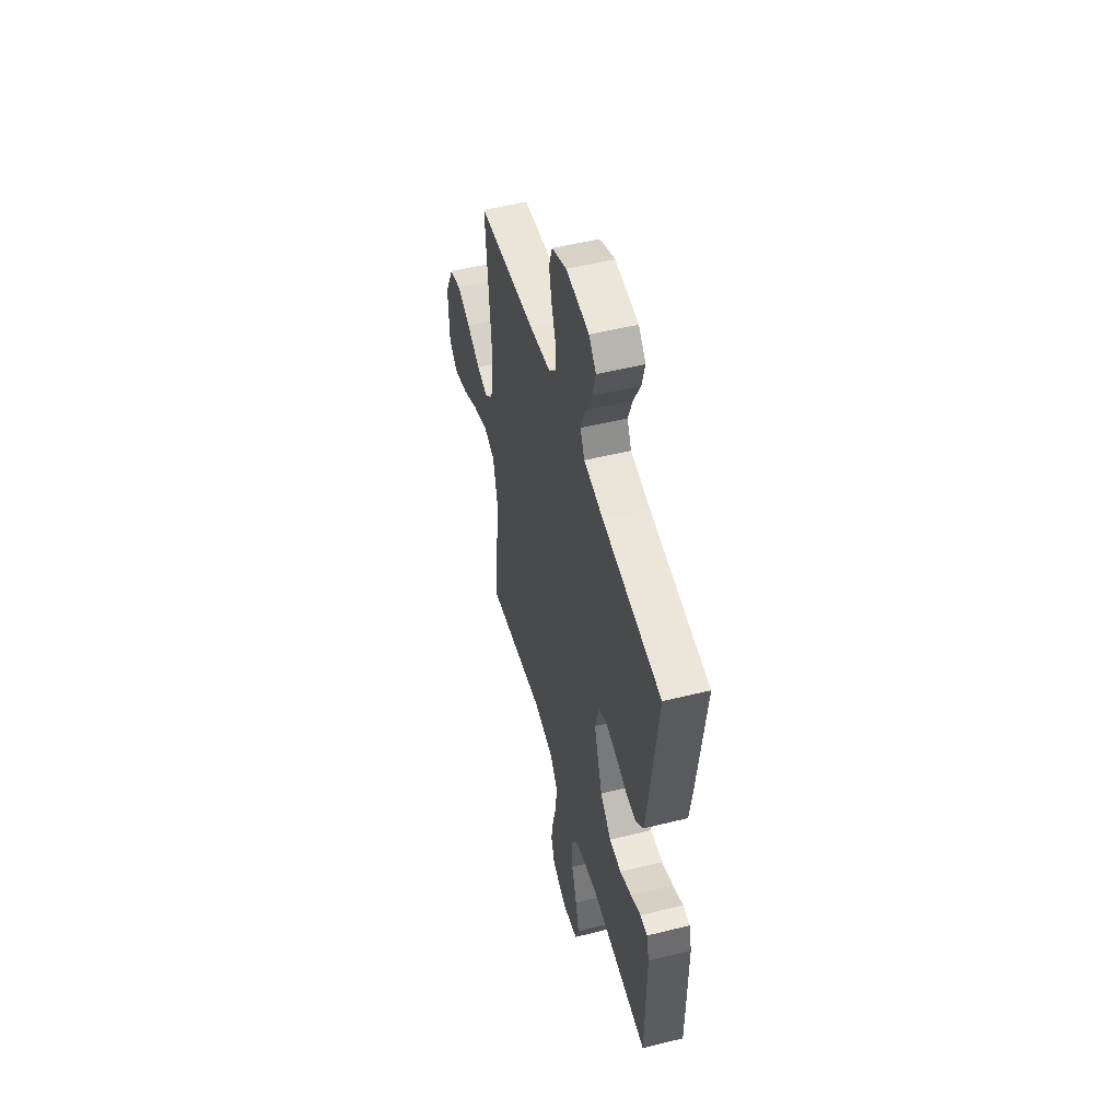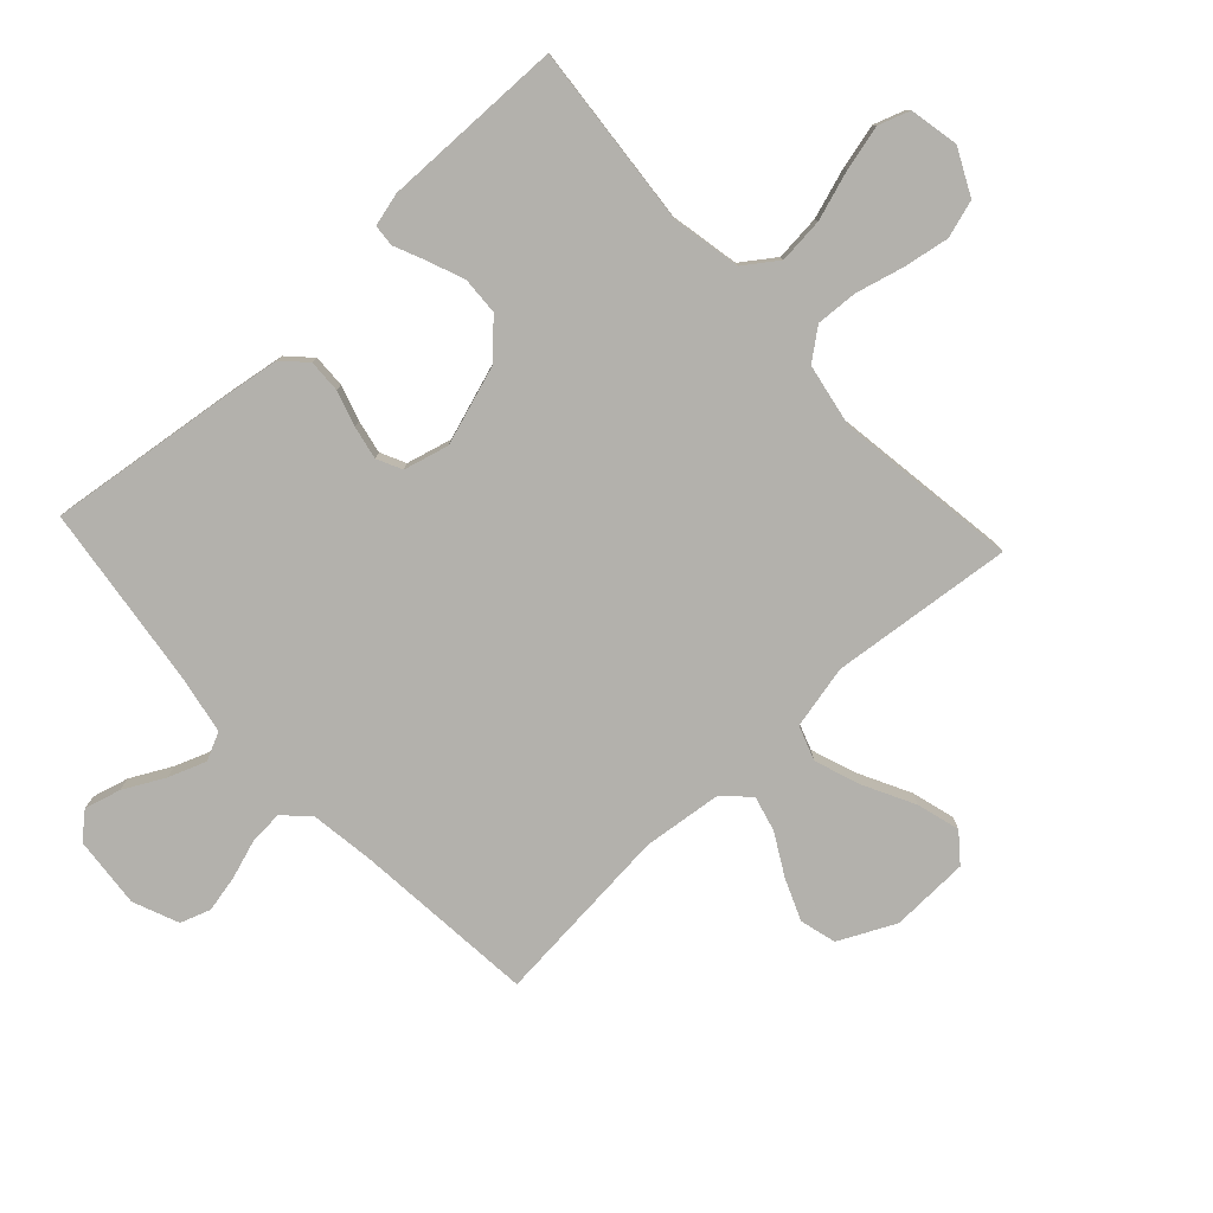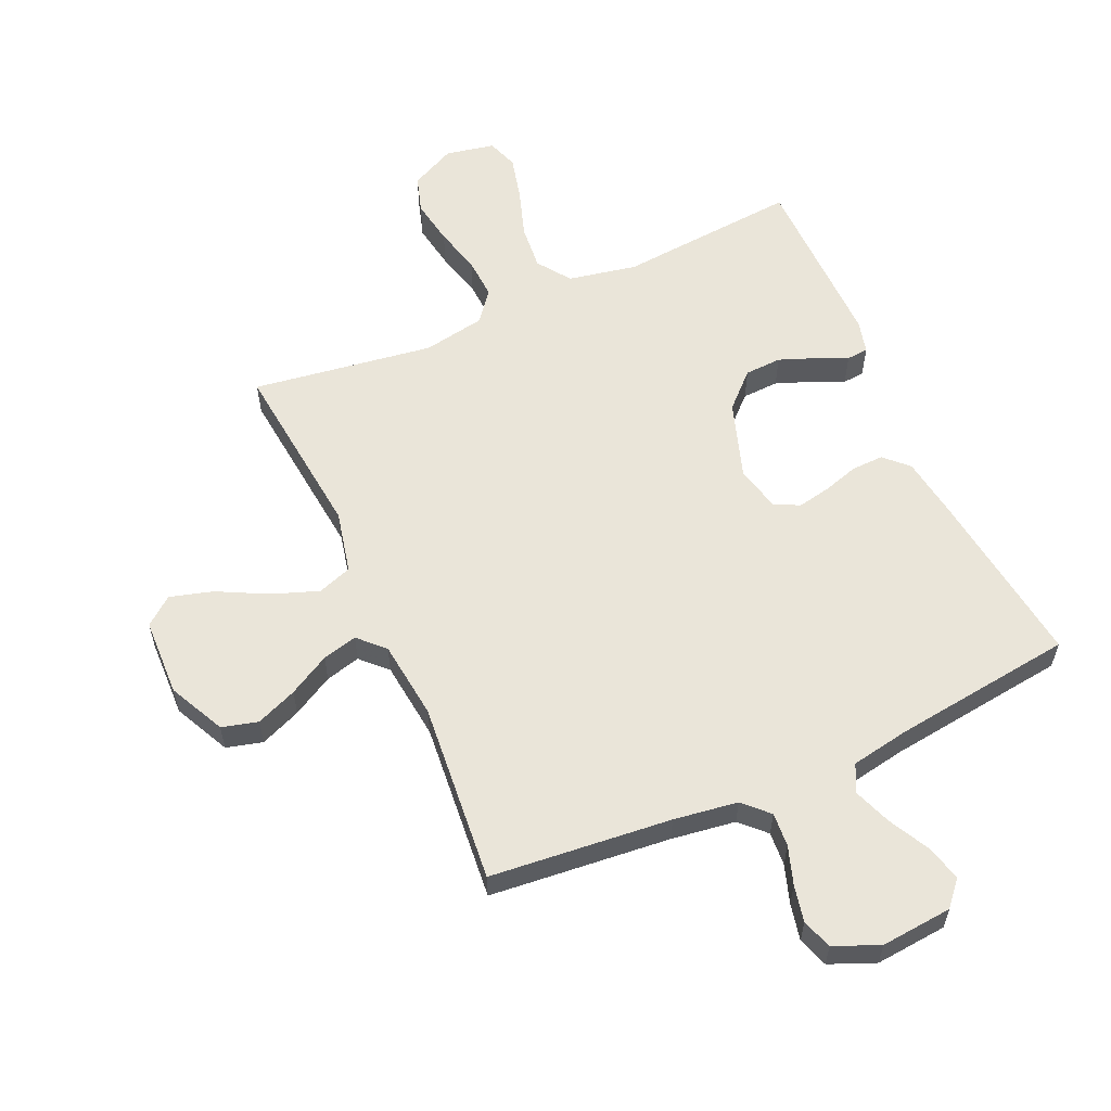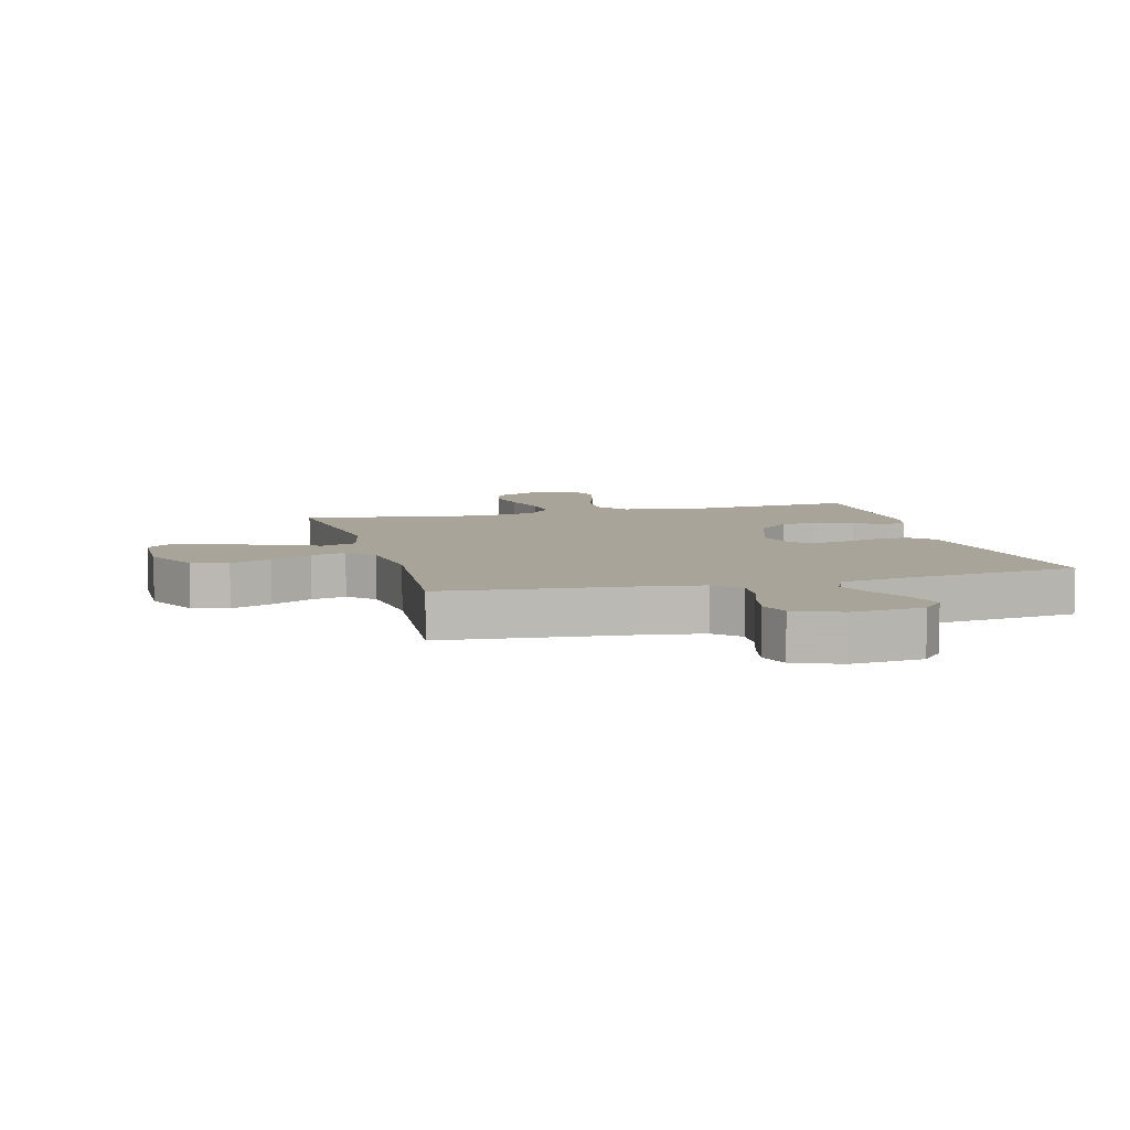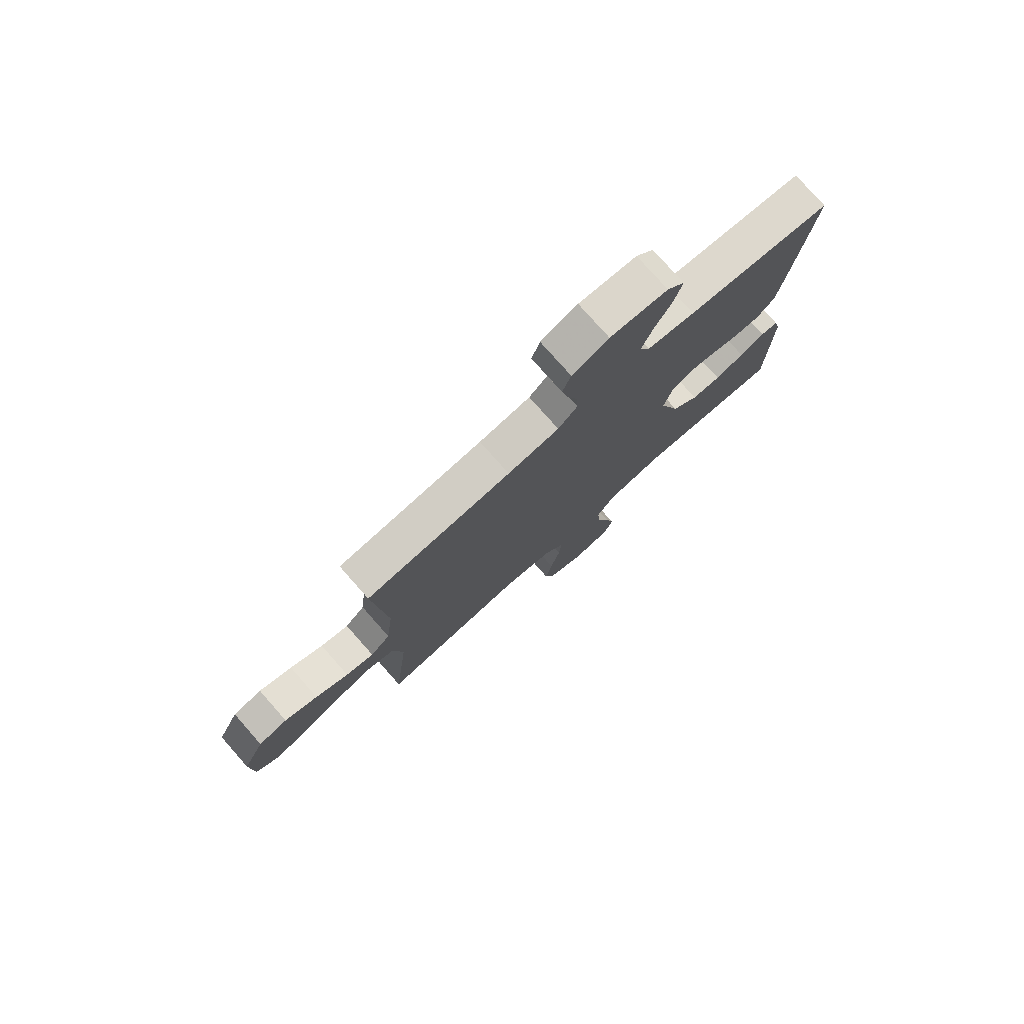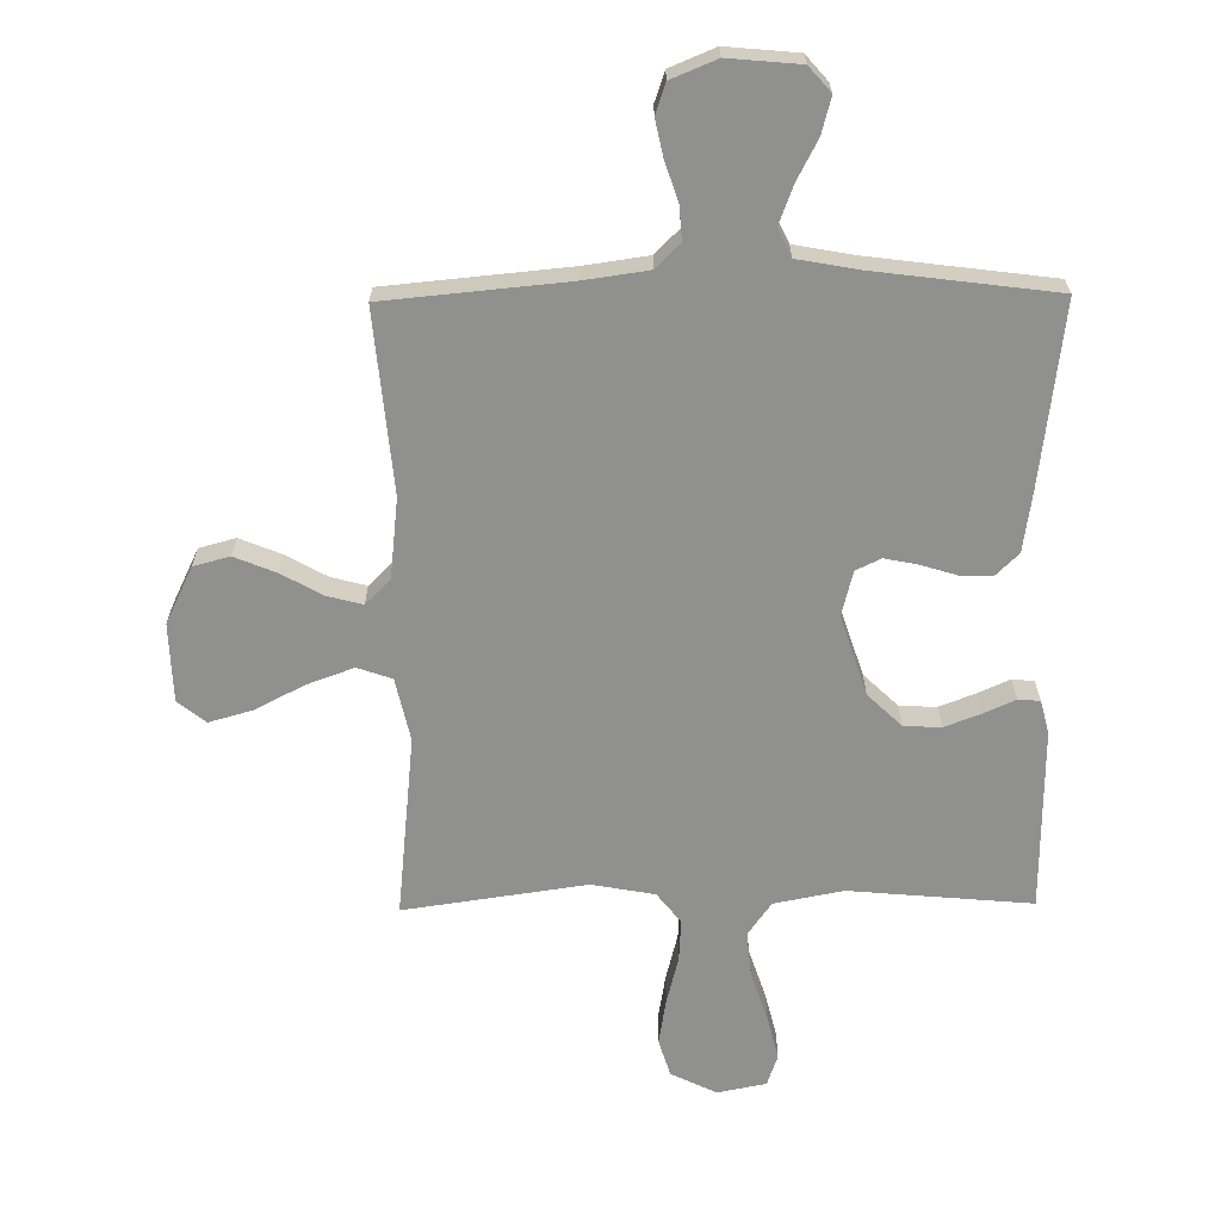
<metadata>
{"format":"obj","ext":"obj","renderer":"f3d","projection":"perspective","resolution":1024,"background":"white","views":[{"elev":51.3,"azim":74.9,"up":"+Z"},{"elev":-79.0,"azim":132.8,"up":"+Y"},{"elev":58.4,"azim":-24.0,"up":"+Y"},{"elev":7.2,"azim":-15.0,"up":"+Y"},{"elev":77.8,"azim":-41.5,"up":"+Z"},{"elev":-65.6,"azim":0.7,"up":"+Y"}]}
</metadata>
<code>
v -0.5 0.07 0.5
v -0.2 0.07 0.528
v -0.094 0.07 0.543
v -0.054 0.07 0.583
v -0.058 0.07 0.639
v -0.079 0.07 0.702
v -0.092 0.07 0.763
v -0.075 0.07 0.813
v 0 0.07 0.844
v 0.118 0.07 0.833
v 0.154 0.07 0.792
v 0.138 0.07 0.732
v 0.103 0.07 0.665
v 0.08 0.07 0.603
v 0.102 0.07 0.557
v 0.2 0.07 0.539
v 0.5 0.07 0.5
v 0.462 0.07 0.2
v 0.447 0.07 0.1
v 0.409 0.07 0.063
v 0.355 0.07 0.065
v 0.297 0.07 0.083
v 0.242 0.07 0.094
v 0.201 0.07 0.074
v 0.182 0.07 0
v 0.225 0.07 -0.131
v 0.281 0.07 -0.185
v 0.342 0.07 -0.188
v 0.402 0.07 -0.165
v 0.454 0.07 -0.142
v 0.49 0.07 -0.145
v 0.504 0.07 -0.2
v 0.5 0.07 -0.5
v 0.2 0.07 -0.473
v 0.086 0.07 -0.495
v 0.047 0.07 -0.55
v 0.054 0.07 -0.625
v 0.081 0.07 -0.707
v 0.099 0.07 -0.78
v 0.081 0.07 -0.832
v 0 0.07 -0.848
v -0.075 0.07 -0.811
v -0.094 0.07 -0.749
v -0.081 0.07 -0.673
v -0.061 0.07 -0.595
v -0.057 0.07 -0.526
v -0.096 0.07 -0.476
v -0.2 0.07 -0.457
v -0.5 0.07 -0.5
v -0.468 0.07 -0.2
v -0.491 0.07 -0.096
v -0.548 0.07 -0.076
v -0.625 0.07 -0.104
v -0.707 0.07 -0.146
v -0.778 0.07 -0.166
v -0.824 0.07 -0.129
v -0.828 0.07 0
v -0.783 0.07 0.093
v -0.723 0.07 0.109
v -0.655 0.07 0.081
v -0.587 0.07 0.043
v -0.529 0.07 0.028
v -0.488 0.07 0.069
v -0.473 0.07 0.2
v -0.5 0 0.5
v -0.2 0 0.528
v -0.094 0 0.543
v -0.054 0 0.583
v -0.058 0 0.639
v -0.079 0 0.702
v -0.092 0 0.763
v -0.075 0 0.813
v 0 0 0.844
v 0.118 0 0.833
v 0.154 0 0.792
v 0.138 0 0.732
v 0.103 0 0.665
v 0.08 0 0.603
v 0.102 0 0.557
v 0.2 0 0.539
v 0.5 0 0.5
v 0.462 0 0.2
v 0.447 0 0.1
v 0.409 0 0.063
v 0.355 0 0.065
v 0.297 0 0.083
v 0.242 0 0.094
v 0.201 0 0.074
v 0.182 0 0
v 0.225 0 -0.131
v 0.281 0 -0.185
v 0.342 0 -0.188
v 0.402 0 -0.165
v 0.454 0 -0.142
v 0.49 0 -0.145
v 0.504 0 -0.2
v 0.5 0 -0.5
v 0.2 0 -0.473
v 0.086 0 -0.495
v 0.047 0 -0.55
v 0.054 0 -0.625
v 0.081 0 -0.707
v 0.099 0 -0.78
v 0.081 0 -0.832
v 0 0 -0.848
v -0.075 0 -0.811
v -0.094 0 -0.749
v -0.081 0 -0.673
v -0.061 0 -0.595
v -0.057 0 -0.526
v -0.096 0 -0.476
v -0.2 0 -0.457
v -0.5 0 -0.5
v -0.468 0 -0.2
v -0.491 0 -0.096
v -0.548 0 -0.076
v -0.625 0 -0.104
v -0.707 0 -0.146
v -0.778 0 -0.166
v -0.824 0 -0.129
v -0.828 0 0
v -0.783 0 0.093
v -0.723 0 0.109
v -0.655 0 0.081
v -0.587 0 0.043
v -0.529 0 0.028
v -0.488 0 0.069
v -0.473 0 0.2
f 58 59 60 61
f 58 61 62
f 57 58 62
f 56 57 62
f 53 54 55 56
f 52 53 56 62
f 51 52 62 63
f 48 49 50
f 47 48 50 51
f 42 43 44 45
f 40 41 42 45
f 40 45 46
f 37 38 39 40
f 37 40 46
f 36 37 46 47
f 31 32 33 34
f 29 30 31 34
f 28 29 34 35
f 27 28 35
f 26 27 35 36
f 19 20 21 22
f 19 22 23
f 16 17 18 19
f 15 16 19 23
f 14 15 23 24
f 10 11 12 13
f 10 13 14
f 9 10 14
f 5 6 7 8
f 5 8 9 14
f 64 1 2
f 64 2 3
f 63 64 3
f 51 63 3 4
f 47 51 4
f 25 26 36 47
f 25 47 4
f 14 24 25
f 4 5 14 25
f 125 124 123 122
f 126 125 122
f 126 122 121
f 126 121 120
f 120 119 118 117
f 126 120 117 116
f 127 126 116 115
f 114 113 112
f 115 114 112 111
f 109 108 107 106
f 109 106 105 104
f 110 109 104
f 104 103 102 101
f 110 104 101
f 111 110 101 100
f 98 97 96 95
f 98 95 94 93
f 99 98 93 92
f 99 92 91
f 100 99 91 90
f 86 85 84 83
f 87 86 83
f 83 82 81 80
f 87 83 80 79
f 88 87 79 78
f 77 76 75 74
f 78 77 74
f 78 74 73
f 72 71 70 69
f 78 73 72 69
f 66 65 128
f 67 66 128
f 67 128 127
f 68 67 127 115
f 68 115 111
f 111 100 90 89
f 68 111 89
f 89 88 78
f 89 78 69 68
f 1 65 66 2
f 2 66 67 3
f 3 67 68 4
f 4 68 69 5
f 5 69 70 6
f 6 70 71 7
f 7 71 72 8
f 8 72 73 9
f 9 73 74 10
f 10 74 75 11
f 11 75 76 12
f 12 76 77 13
f 13 77 78 14
f 14 78 79 15
f 15 79 80 16
f 16 80 81 17
f 17 81 82 18
f 18 82 83 19
f 19 83 84 20
f 20 84 85 21
f 21 85 86 22
f 22 86 87 23
f 23 87 88 24
f 24 88 89 25
f 25 89 90 26
f 26 90 91 27
f 27 91 92 28
f 28 92 93 29
f 29 93 94 30
f 30 94 95 31
f 31 95 96 32
f 32 96 97 33
f 33 97 98 34
f 34 98 99 35
f 35 99 100 36
f 36 100 101 37
f 37 101 102 38
f 38 102 103 39
f 39 103 104 40
f 40 104 105 41
f 41 105 106 42
f 42 106 107 43
f 43 107 108 44
f 44 108 109 45
f 45 109 110 46
f 46 110 111 47
f 47 111 112 48
f 48 112 113 49
f 49 113 114 50
f 50 114 115 51
f 51 115 116 52
f 52 116 117 53
f 53 117 118 54
f 54 118 119 55
f 55 119 120 56
f 56 120 121 57
f 57 121 122 58
f 58 122 123 59
f 59 123 124 60
f 60 124 125 61
f 61 125 126 62
f 62 126 127 63
f 63 127 128 64
f 64 128 65 1

</code>
